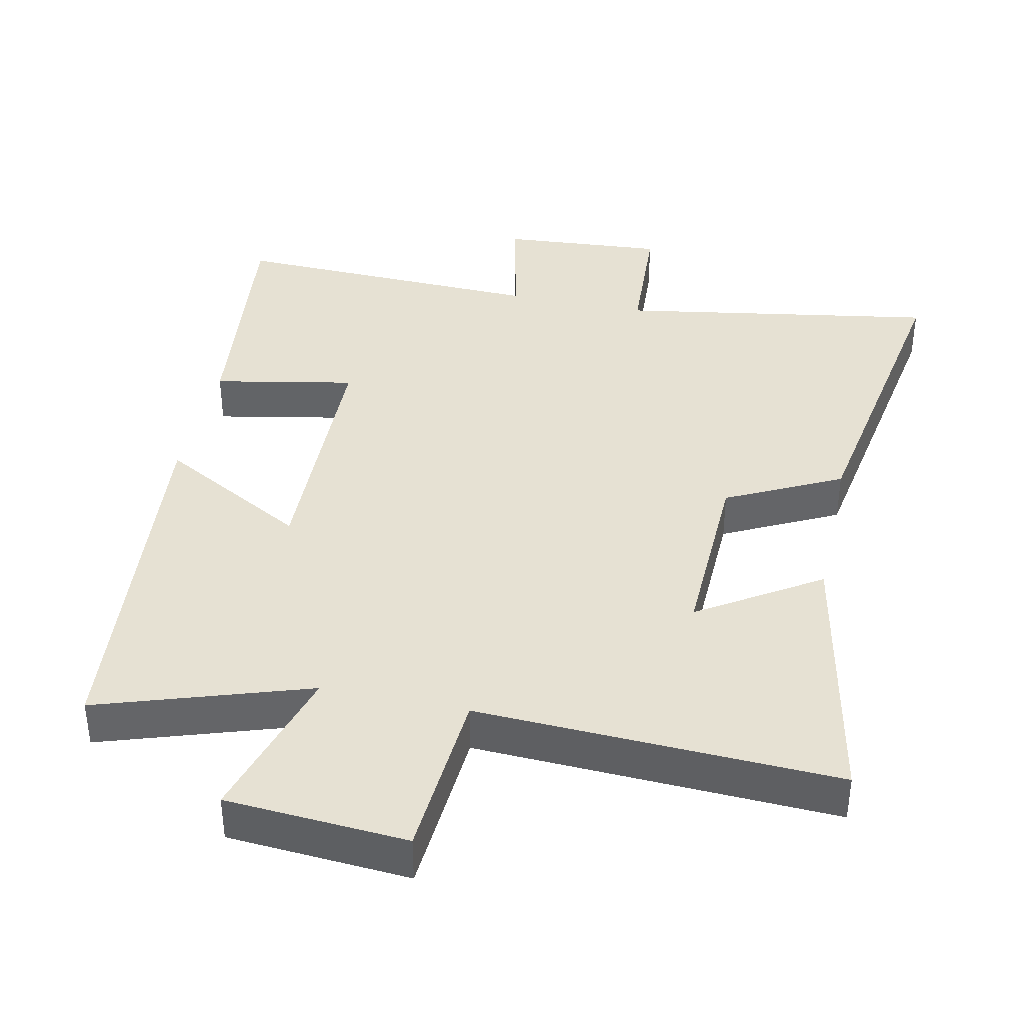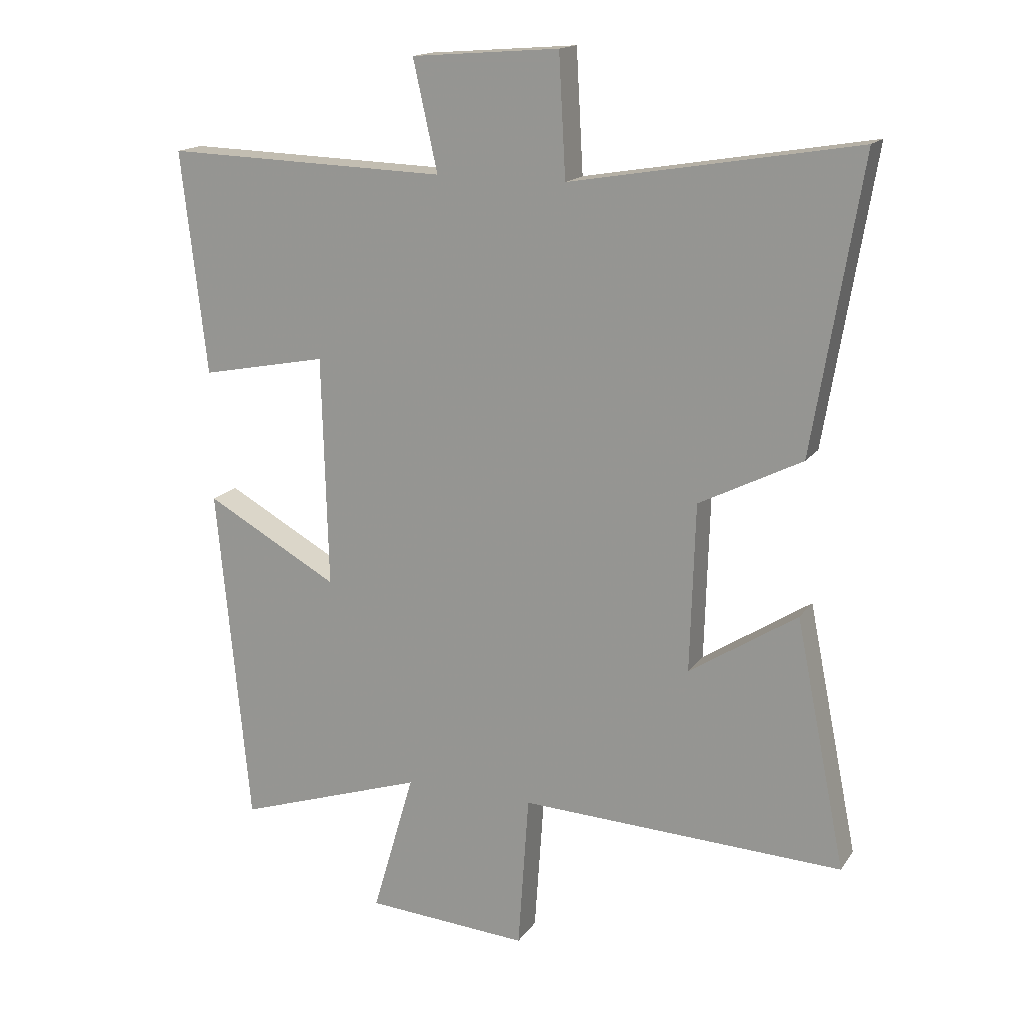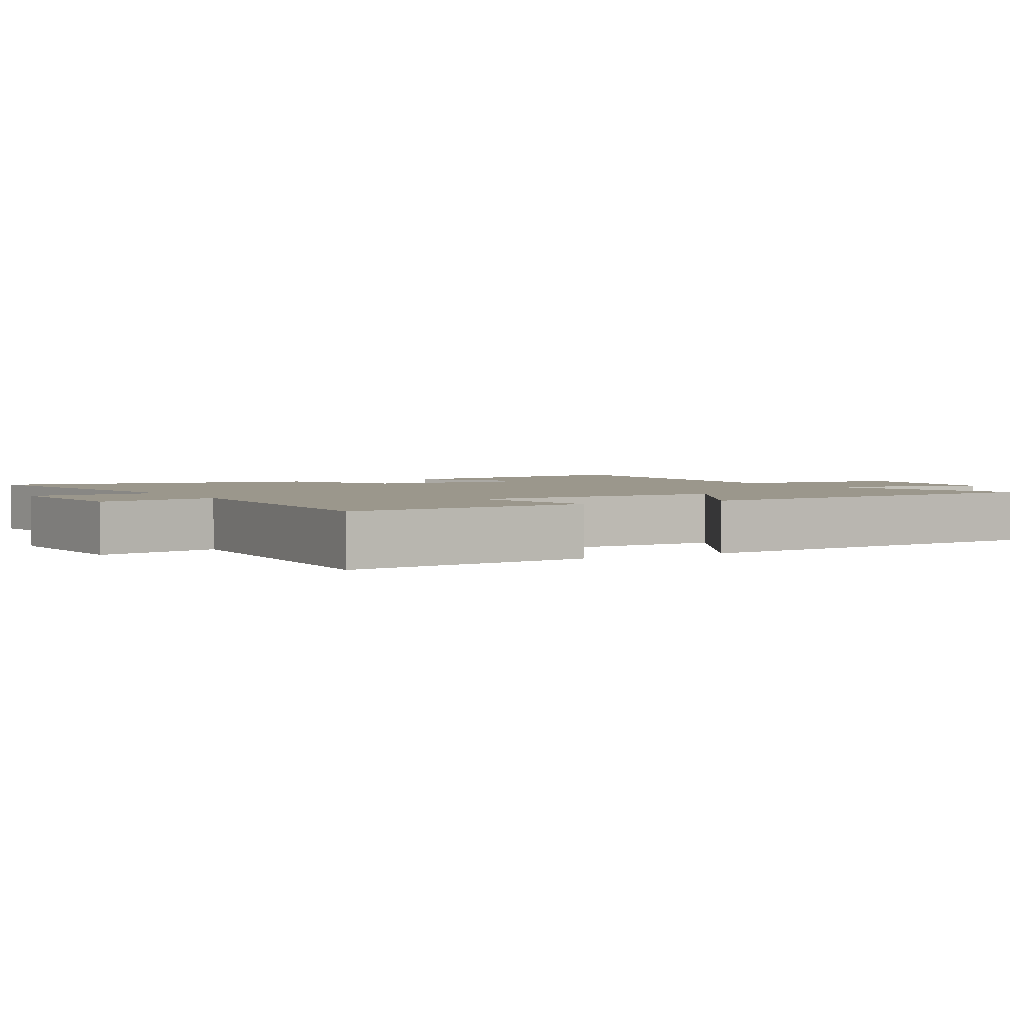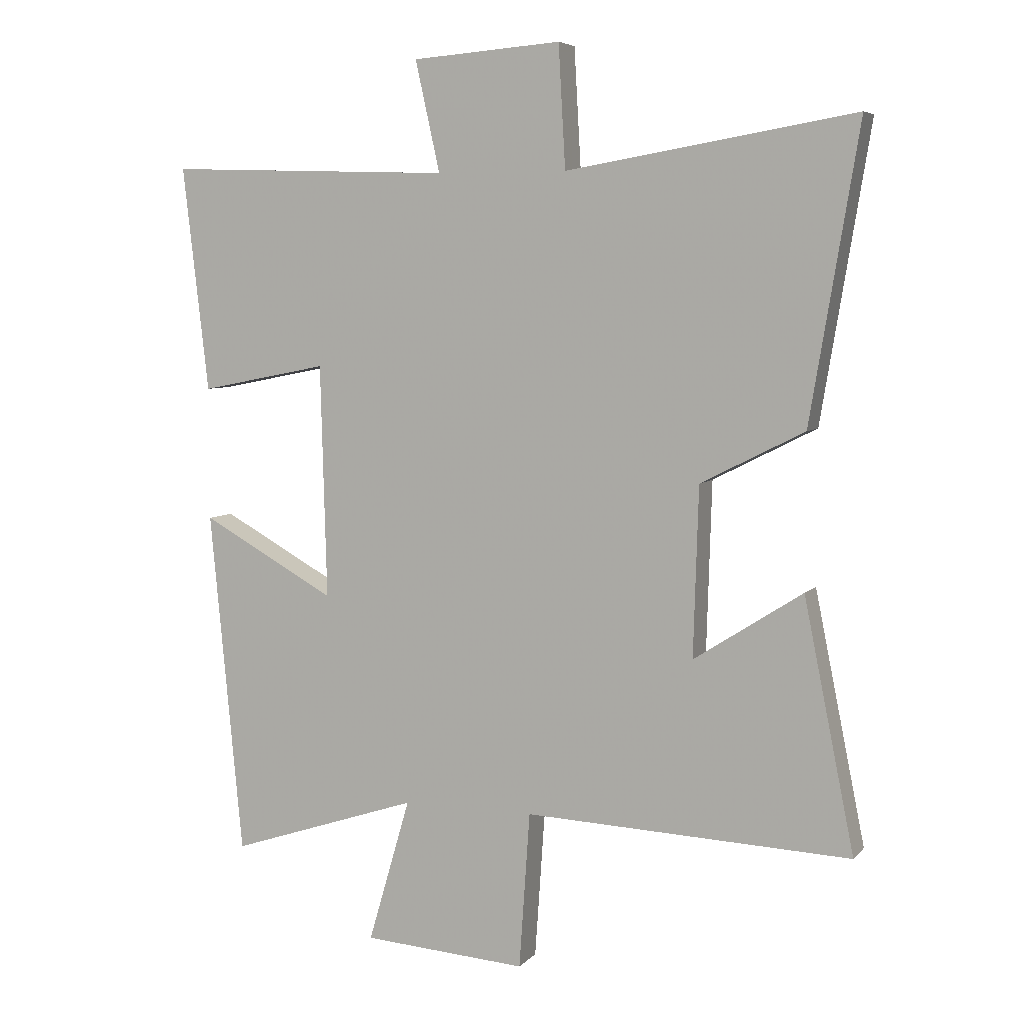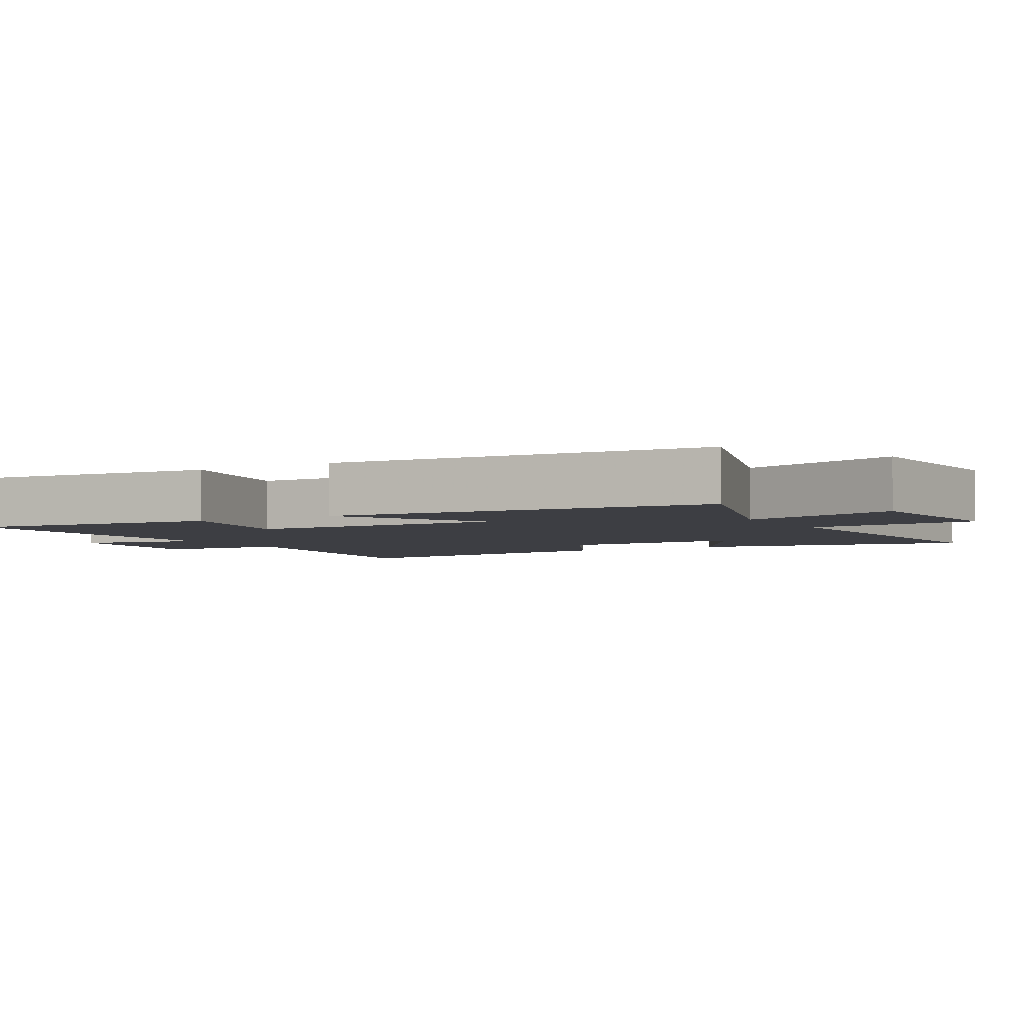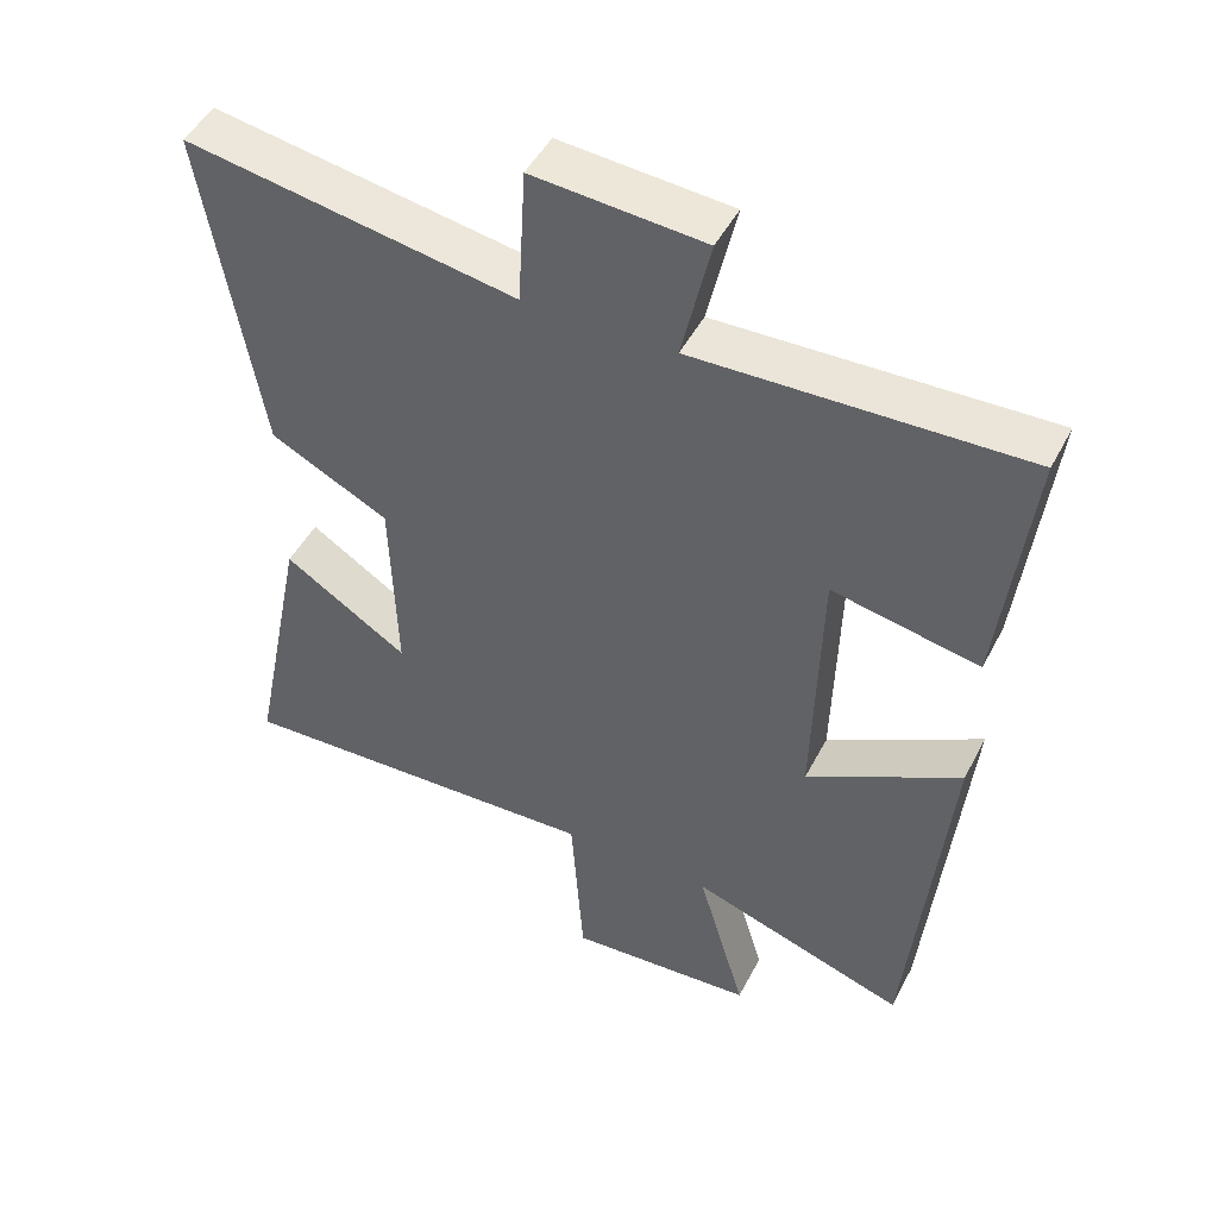
<metadata>
{"format":"obj","ext":"obj","renderer":"f3d","projection":"perspective","resolution":1024,"background":"white","views":[{"elev":38.8,"azim":-167.8,"up":"+Y"},{"elev":16.1,"azim":-156.8,"up":"+Z"},{"elev":2.6,"azim":60.7,"up":"+Y"},{"elev":6.0,"azim":-158.4,"up":"+Z"},{"elev":-3.7,"azim":120.6,"up":"+Y"},{"elev":47.8,"azim":26.5,"up":"+Z"}]}
</metadata>
<code>
v 0.448 0.07 -0.6
v 0.147 0.07 -0.5
v 0.214 0.07 -0.73
v -0.046 0.07 -0.748
v -0.063 0.07 -0.5
v -0.58 0.07 -0.522
v -0.5 0.07 -0.126
v -0.328 0.07 -0.237
v -0.336 0.07 0.031
v -0.5 0.07 0.114
v -0.577 0.07 0.577
v -0.12 0.07 0.5
v -0.109 0.07 0.693
v 0.127 0.07 0.675
v 0.088 0.07 0.5
v 0.541 0.07 0.514
v 0.5 0.07 0.158
v 0.297 0.07 0.198
v 0.287 0.07 -0.172
v 0.5 0.07 -0.054
v 0.448 0 -0.6
v 0.147 0 -0.5
v 0.214 0 -0.73
v -0.046 0 -0.748
v -0.063 0 -0.5
v -0.58 0 -0.522
v -0.5 0 -0.126
v -0.328 0 -0.237
v -0.336 0 0.031
v -0.5 0 0.114
v -0.577 0 0.577
v -0.12 0 0.5
v -0.109 0 0.693
v 0.127 0 0.675
v 0.088 0 0.5
v 0.541 0 0.514
v 0.5 0 0.158
v 0.297 0 0.198
v 0.287 0 -0.172
v 0.5 0 -0.054
f 19 20 1 2
f 18 19 2
f 15 16 17 18
f 15 18 2
f 12 13 14 15
f 12 15 2
f 9 10 11 12
f 8 9 12 2
f 5 6 7 8
f 5 8 2 3
f 3 4 5
f 22 21 40 39
f 22 39 38
f 38 37 36 35
f 22 38 35
f 35 34 33 32
f 22 35 32
f 32 31 30 29
f 22 32 29 28
f 28 27 26 25
f 23 22 28 25
f 25 24 23
f 1 21 22 2
f 2 22 23 3
f 3 23 24 4
f 4 24 25 5
f 5 25 26 6
f 6 26 27 7
f 7 27 28 8
f 8 28 29 9
f 9 29 30 10
f 10 30 31 11
f 11 31 32 12
f 12 32 33 13
f 13 33 34 14
f 14 34 35 15
f 15 35 36 16
f 16 36 37 17
f 17 37 38 18
f 18 38 39 19
f 19 39 40 20
f 20 40 21 1

</code>
